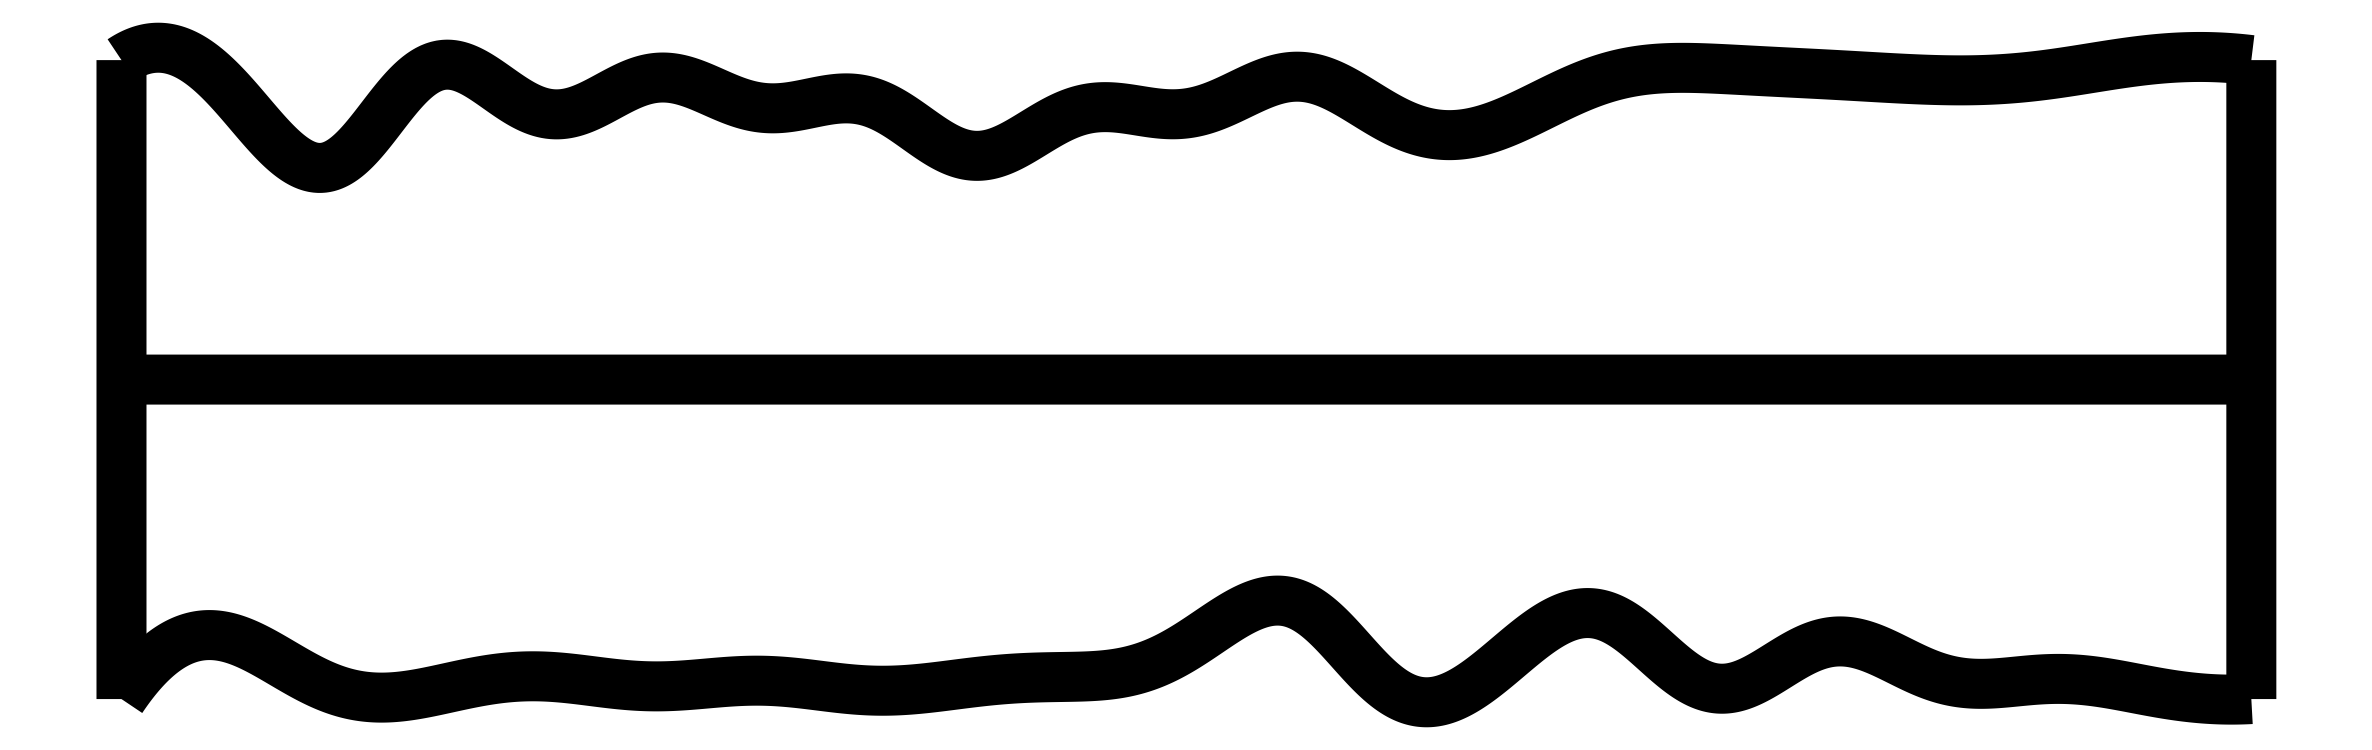
<metadata>
{"format":"dxf","ext":"dxf","renderer":"ezdxf+matplotlib","layout":"modelspace","background":"white","min_lineweight":24,"dpi":150}
</metadata>
<code>
0
SECTION
2
ENTITIES
0
SPLINE
8
0
70
4
71
5
72
16
73
10
74
0
42
1e-09
43
1e-10
44
1e-10
40
0
40
0
40
0
40
0
40
0
40
0
40
0.2
40
0.4
40
0.6
40
0.8
40
1
40
1
40
1
40
1
40
1
40
1
41
1
41
1
41
1
41
1
41
1
41
1
41
1
41
1
41
1
41
1
10
0
20
0
30
0
10
0
20
0.12
30
0
10
0
20
0.36
30
0
10
0
20
0.72
30
0
10
0
20
1.2
30
0
10
0
20
1.8
30
0
10
0
20
2.28
30
0
10
0
20
2.64
30
0
10
0
20
2.88
30
0
10
0
20
3
30
0
0
SPLINE
8
0
70
4
71
5
72
16
73
10
74
0
42
1e-09
43
1e-10
44
1e-10
40
0
40
0
40
0
40
0
40
0
40
0
40
0.2
40
0.4
40
0.6
40
0.8
40
1
40
1
40
1
40
1
40
1
40
1
41
1
41
1
41
1
41
1
41
1
41
1
41
1
41
1
41
1
41
1
10
10
20
0
30
0
10
10
20
0.12
30
0
10
10
20
0.36
30
0
10
10
20
0.72
30
0
10
10
20
1.2
30
0
10
10
20
1.8
30
0
10
10
20
2.28
30
0
10
10
20
2.64
30
0
10
10
20
2.88
30
0
10
10
20
3
30
0
0
SPLINE
8
0
70
4
71
5
72
16
73
10
74
0
42
1e-09
43
1e-10
44
1e-10
40
0
40
0
40
0
40
0
40
0
40
0
40
0.2
40
0.4
40
0.6
40
0.8
40
1
40
1
40
1
40
1
40
1
40
1
41
1
41
1
41
1
41
1
41
1
41
1
41
1
41
1
41
1
41
1
10
0
20
1.5
30
0
10
0.4
20
1.5
30
0
10
1.2
20
1.5
30
0
10
2.4
20
1.5
30
0
10
4
20
1.5
30
0
10
6
20
1.5
30
0
10
7.6
20
1.5
30
0
10
8.8
20
1.5
30
0
10
9.6
20
1.5
30
0
10
10
20
1.5
30
0
0
SPLINE
8
0
70
4
71
5
72
111
73
105
74
0
42
1e-09
43
1e-10
44
1e-10
40
0
40
0
40
0
40
0
40
0
40
0
40
0.01
40
0.02
40
0.03
40
0.04
40
0.05
40
0.06
40
0.07
40
0.08
40
0.09
40
0.1
40
0.11
40
0.12
40
0.13
40
0.14
40
0.15
40
0.16
40
0.17
40
0.18
40
0.19
40
0.2
40
0.21
40
0.22
40
0.23
40
0.24
40
0.25
40
0.26
40
0.27
40
0.28
40
0.29
40
0.3
40
0.31
40
0.32
40
0.33
40
0.34
40
0.35
40
0.36
40
0.37
40
0.38
40
0.39
40
0.4
40
0.41
40
0.42
40
0.43
40
0.44
40
0.45
40
0.46
40
0.47
40
0.48
40
0.49
40
0.5
40
0.51
40
0.52
40
0.53
40
0.54
40
0.55
40
0.56
40
0.57
40
0.58
40
0.59
40
0.6
40
0.61
40
0.62
40
0.63
40
0.64
40
0.65
40
0.66
40
0.67
40
0.68
40
0.69
40
0.7
40
0.71
40
0.72
40
0.73
40
0.74
40
0.75
40
0.76
40
0.77
40
0.78
40
0.79
40
0.8
40
0.81
40
0.82
40
0.83
40
0.84
40
0.85
40
0.86
40
0.87
40
0.88
40
0.89
40
0.9
40
0.91
40
0.92
40
0.93
40
0.94
40
0.95
40
0.96
40
0.97
40
0.98
40
0.99
40
1
40
1
40
1
40
1
40
1
40
1
41
1
41
1
41
1
41
1
41
1
41
1
41
1
41
1
41
1
41
1
41
1
41
1
41
1
41
1
41
1
41
1
41
1
41
1
41
1
41
1
41
1
41
1
41
1
41
1
41
1
41
1
41
1
41
1
41
1
41
1
41
1
41
1
41
1
41
1
41
1
41
1
41
1
41
1
41
1
41
1
41
1
41
1
41
1
41
1
41
1
41
1
41
1
41
1
41
1
41
1
41
1
41
1
41
1
41
1
41
1
41
1
41
1
41
1
41
1
41
1
41
1
41
1
41
1
41
1
41
1
41
1
41
1
41
1
41
1
41
1
41
1
41
1
41
1
41
1
41
1
41
1
41
1
41
1
41
1
41
1
41
1
41
1
41
1
41
1
41
1
41
1
41
1
41
1
41
1
41
1
41
1
41
1
41
1
41
1
41
1
41
1
41
1
41
1
41
1
41
1
41
1
41
1
41
1
41
1
41
1
10
0
20
0
30
0
10
0.01937
20
0.0289
30
0
10
0.0581
20
0.08318
30
0
10
0.1161
20
0.154
30
0
10
0.1934
20
0.2271
30
0
10
0.2897
20
0.2837
30
0
10
0.3859
20
0.3069
30
0
10
0.482
20
0.2997
30
0
10
0.5783
20
0.2671
30
0
10
0.675
20
0.2168
30
0
10
0.7724
20
0.158
30
0
10
0.8708
20
0.1003
30
0
10
0.9704
20
0.05211
30
0
10
1.071
20
0.01944
30
0
10
1.173
20
0.004422
30
0
10
1.276
20
0.005655
30
0
10
1.379
20
0.01944
30
0
10
1.482
20
0.04073
30
0
10
1.585
20
0.06421
30
0
10
1.687
20
0.08535
30
0
10
1.789
20
0.1008
30
0
10
1.891
20
0.1083
30
0
10
1.992
20
0.1074
30
0
10
2.094
20
0.09892
30
0
10
2.196
20
0.08594
30
0
10
2.298
20
0.07233
30
0
10
2.401
20
0.062
30
0
10
2.503
20
0.05788
30
0
10
2.606
20
0.06092
30
0
10
2.708
20
0.06916
30
0
10
2.81
20
0.07897
30
0
10
2.912
20
0.08628
30
0
10
3.015
20
0.08773
30
0
10
3.117
20
0.08196
30
0
10
3.219
20
0.0706
30
0
10
3.322
20
0.05694
30
0
10
3.424
20
0.04495
30
0
10
3.526
20
0.03814
30
0
10
3.628
20
0.03839
30
0
10
3.73
20
0.04526
30
0
10
3.832
20
0.05685
30
0
10
3.934
20
0.07048
30
0
10
4.037
20
0.0834
30
0
10
4.14
20
0.09352
30
0
10
4.243
20
0.09993
30
0
10
4.345
20
0.1029
30
0
10
4.447
20
0.1039
30
0
10
4.548
20
0.1059
30
0
10
4.648
20
0.1133
30
0
10
4.749
20
0.1312
30
0
10
4.849
20
0.1641
30
0
10
4.95
20
0.2139
30
0
10
5.052
20
0.2785
30
0
10
5.154
20
0.35
30
0
10
5.254
20
0.4151
30
0
10
5.354
20
0.4597
30
0
10
5.45
20
0.4712
30
0
10
5.544
20
0.4426
30
0
10
5.636
20
0.3758
30
0
10
5.725
20
0.2821
30
0
10
5.814
20
0.1781
30
0
10
5.905
20
0.08213
30
0
10
5.997
20
0.01123
30
0
10
6.093
20
-0.02272
30
0
10
6.192
20
-0.01626
30
0
10
6.293
20
0.02712
30
0
10
6.395
20
0.09868
30
0
10
6.499
20
0.1861
30
0
10
6.601
20
0.2749
30
0
10
6.702
20
0.3505
30
0
10
6.802
20
0.3997
30
0
10
6.9
20
0.4131
30
0
10
6.997
20
0.387
30
0
10
7.092
20
0.3249
30
0
10
7.187
20
0.2405
30
0
10
7.281
20
0.1525
30
0
10
7.376
20
0.08103
30
0
10
7.471
20
0.04231
30
0
10
7.568
20
0.04516
30
0
10
7.666
20
0.08519
30
0
10
7.765
20
0.1475
30
0
10
7.864
20
0.2124
30
0
10
7.964
20
0.2609
30
0
10
8.065
20
0.2787
30
0
10
8.165
20
0.2635
30
0
10
8.265
20
0.223
30
0
10
8.366
20
0.1707
30
0
10
8.467
20
0.1209
30
0
10
8.568
20
0.08588
30
0
10
8.67
20
0.06981
30
0
10
8.773
20
0.07002
30
0
10
8.875
20
0.07985
30
0
10
8.978
20
0.09113
30
0
10
9.081
20
0.09671
30
0
10
9.183
20
0.09343
30
0
10
9.285
20
0.08159
30
0
10
9.387
20
0.06372
30
0
10
9.489
20
0.04348
30
0
10
9.591
20
0.02454
30
0
10
9.693
20
0.009421
30
0
10
9.795
20
-0.0003848
30
0
10
9.877
20
-0.003382
30
0
10
9.938
20
-0.002794
30
0
10
9.979
20
-0.001142
30
0
10
10
20
0
30
0
0
SPLINE
8
0
70
4
71
5
72
111
73
105
74
0
42
1e-09
43
1e-10
44
1e-10
40
0
40
0
40
0
40
0
40
0
40
0
40
0.01
40
0.02
40
0.03
40
0.04
40
0.05
40
0.06
40
0.07
40
0.08
40
0.09
40
0.1
40
0.11
40
0.12
40
0.13
40
0.14
40
0.15
40
0.16
40
0.17
40
0.18
40
0.19
40
0.2
40
0.21
40
0.22
40
0.23
40
0.24
40
0.25
40
0.26
40
0.27
40
0.28
40
0.29
40
0.3
40
0.31
40
0.32
40
0.33
40
0.34
40
0.35
40
0.36
40
0.37
40
0.38
40
0.39
40
0.4
40
0.41
40
0.42
40
0.43
40
0.44
40
0.45
40
0.46
40
0.47
40
0.48
40
0.49
40
0.5
40
0.51
40
0.52
40
0.53
40
0.54
40
0.55
40
0.56
40
0.57
40
0.58
40
0.59
40
0.6
40
0.61
40
0.62
40
0.63
40
0.64
40
0.65
40
0.66
40
0.67
40
0.68
40
0.69
40
0.7
40
0.71
40
0.72
40
0.73
40
0.74
40
0.75
40
0.76
40
0.77
40
0.78
40
0.79
40
0.8
40
0.81
40
0.82
40
0.83
40
0.84
40
0.85
40
0.86
40
0.87
40
0.88
40
0.89
40
0.9
40
0.91
40
0.92
40
0.93
40
0.94
40
0.95
40
0.96
40
0.97
40
0.98
40
0.99
40
1
40
1
40
1
40
1
40
1
40
1
41
1
41
1
41
1
41
1
41
1
41
1
41
1
41
1
41
1
41
1
41
1
41
1
41
1
41
1
41
1
41
1
41
1
41
1
41
1
41
1
41
1
41
1
41
1
41
1
41
1
41
1
41
1
41
1
41
1
41
1
41
1
41
1
41
1
41
1
41
1
41
1
41
1
41
1
41
1
41
1
41
1
41
1
41
1
41
1
41
1
41
1
41
1
41
1
41
1
41
1
41
1
41
1
41
1
41
1
41
1
41
1
41
1
41
1
41
1
41
1
41
1
41
1
41
1
41
1
41
1
41
1
41
1
41
1
41
1
41
1
41
1
41
1
41
1
41
1
41
1
41
1
41
1
41
1
41
1
41
1
41
1
41
1
41
1
41
1
41
1
41
1
41
1
41
1
41
1
41
1
41
1
41
1
41
1
41
1
41
1
41
1
41
1
41
1
41
1
41
1
41
1
41
1
41
1
41
1
41
1
10
0
20
3
30
0
10
0.02072
20
3.014
30
0
10
0.06206
20
3.038
30
0
10
0.1238
20
3.06
30
0
10
0.2055
20
3.066
30
0
10
0.3066
20
3.033
30
0
10
0.4066
20
2.963
30
0
10
0.5055
20
2.864
30
0
10
0.6032
20
2.747
30
0
10
0.6993
20
2.633
30
0
10
0.7937
20
2.54
30
0
10
0.8864
20
2.487
30
0
10
0.9772
20
2.487
30
0
10
1.067
20
2.542
30
0
10
1.155
20
2.641
30
0
10
1.243
20
2.761
30
0
10
1.332
20
2.875
30
0
10
1.423
20
2.958
30
0
10
1.516
20
2.991
30
0
10
1.612
20
2.971
30
0
10
1.71
20
2.912
30
0
10
1.809
20
2.836
30
0
10
1.91
20
2.77
30
0
10
2.011
20
2.737
30
0
10
2.112
20
2.746
30
0
10
2.213
20
2.788
30
0
10
2.313
20
2.847
30
0
10
2.413
20
2.899
30
0
10
2.513
20
2.925
30
0
10
2.613
20
2.918
30
0
10
2.713
20
2.882
30
0
10
2.814
20
2.834
30
0
10
2.916
20
2.791
30
0
10
3.018
20
2.769
30
0
10
3.121
20
2.773
30
0
10
3.225
20
2.795
30
0
10
3.328
20
2.818
30
0
10
3.43
20
2.826
30
0
10
3.53
20
2.806
30
0
10
3.629
20
2.755
30
0
10
3.727
20
2.685
30
0
10
3.824
20
2.613
30
0
10
3.921
20
2.56
30
0
10
4.017
20
2.541
30
0
10
4.115
20
2.561
30
0
10
4.213
20
2.611
30
0
10
4.312
20
2.676
30
0
10
4.412
20
2.735
30
0
10
4.513
20
2.774
30
0
10
4.616
20
2.785
30
0
10
4.718
20
2.774
30
0
10
4.821
20
2.754
30
0
10
4.924
20
2.741
30
0
10
5.027
20
2.748
30
0
10
5.128
20
2.779
30
0
10
5.229
20
2.827
30
0
10
5.329
20
2.877
30
0
10
5.428
20
2.916
30
0
10
5.526
20
2.93
30
0
10
5.624
20
2.912
30
0
10
5.722
20
2.868
30
0
10
5.821
20
2.808
30
0
10
5.92
20
2.744
30
0
10
6.022
20
2.69
30
0
10
6.124
20
2.655
30
0
10
6.228
20
2.642
30
0
10
6.331
20
2.652
30
0
10
6.433
20
2.68
30
0
10
6.535
20
2.722
30
0
10
6.634
20
2.77
30
0
10
6.732
20
2.82
30
0
10
6.831
20
2.866
30
0
10
6.929
20
2.905
30
0
10
7.029
20
2.935
30
0
10
7.13
20
2.953
30
0
10
7.232
20
2.963
30
0
10
7.335
20
2.965
30
0
10
7.439
20
2.962
30
0
10
7.542
20
2.957
30
0
10
7.645
20
2.951
30
0
10
7.748
20
2.946
30
0
10
7.85
20
2.941
30
0
10
7.952
20
2.936
30
0
10
8.054
20
2.93
30
0
10
8.156
20
2.924
30
0
10
8.259
20
2.918
30
0
10
8.361
20
2.913
30
0
10
8.464
20
2.908
30
0
10
8.567
20
2.905
30
0
10
8.67
20
2.904
30
0
10
8.772
20
2.907
30
0
10
8.875
20
2.913
30
0
10
8.977
20
2.923
30
0
10
9.079
20
2.936
30
0
10
9.181
20
2.952
30
0
10
9.283
20
2.968
30
0
10
9.385
20
2.985
30
0
10
9.487
20
2.999
30
0
10
9.59
20
3.009
30
0
10
9.692
20
3.015
30
0
10
9.794
20
3.016
30
0
10
9.877
20
3.012
30
0
10
9.938
20
3.007
30
0
10
9.979
20
3.003
30
0
10
10
20
3
30
0
0
ENDSEC
0
EOF

</code>
